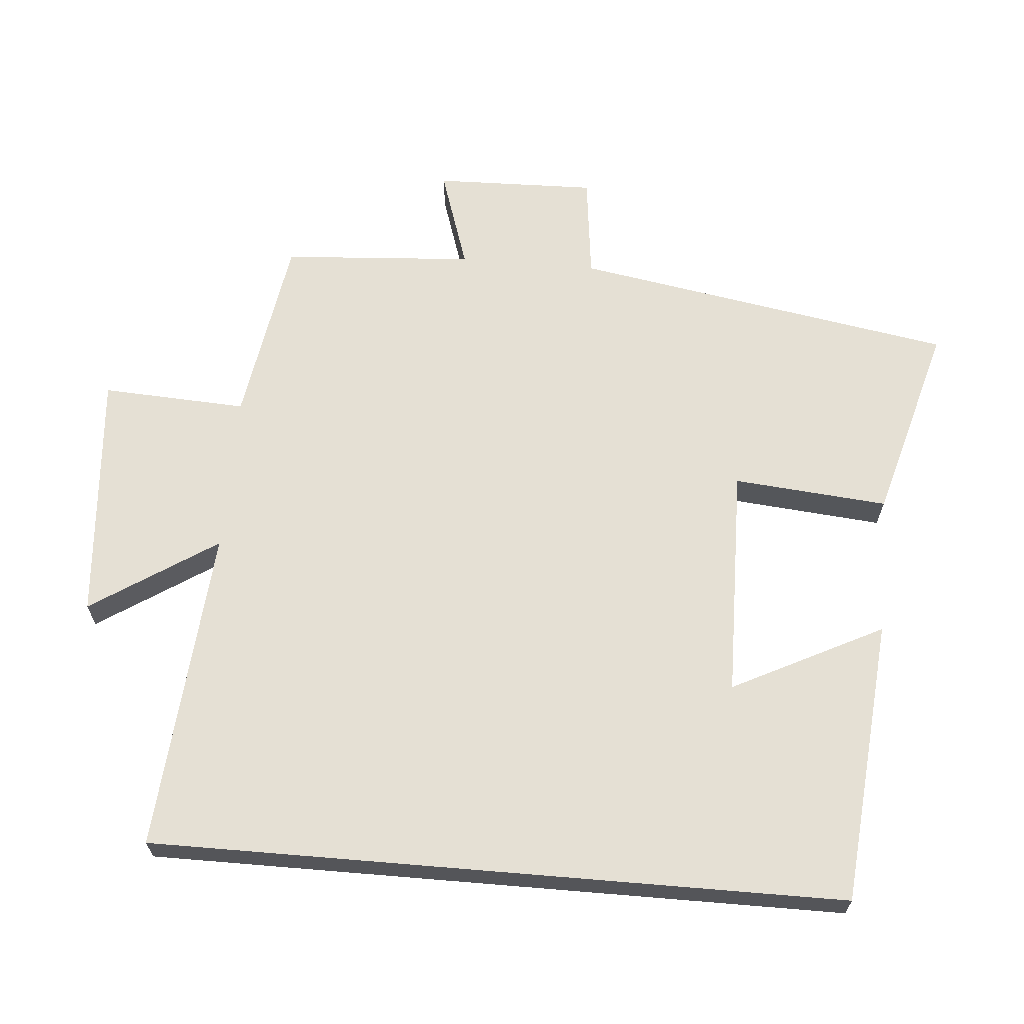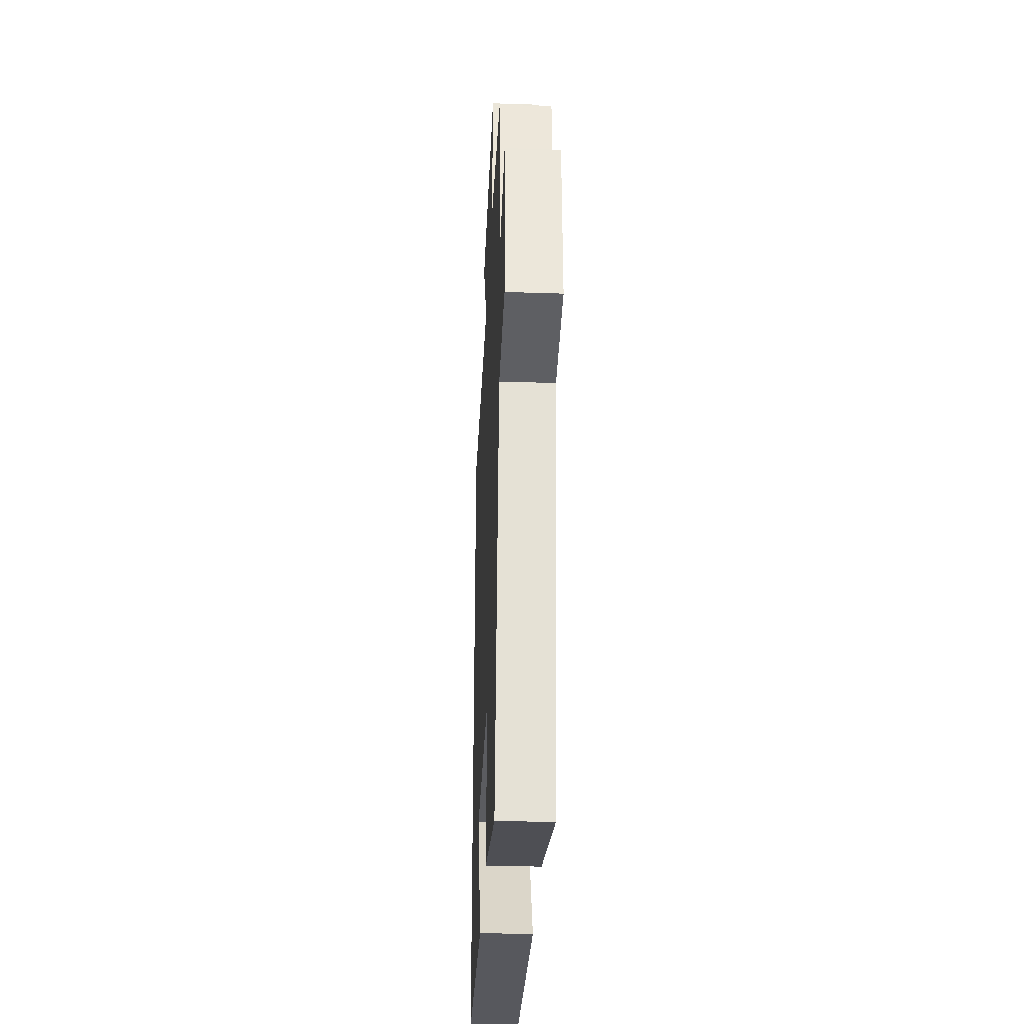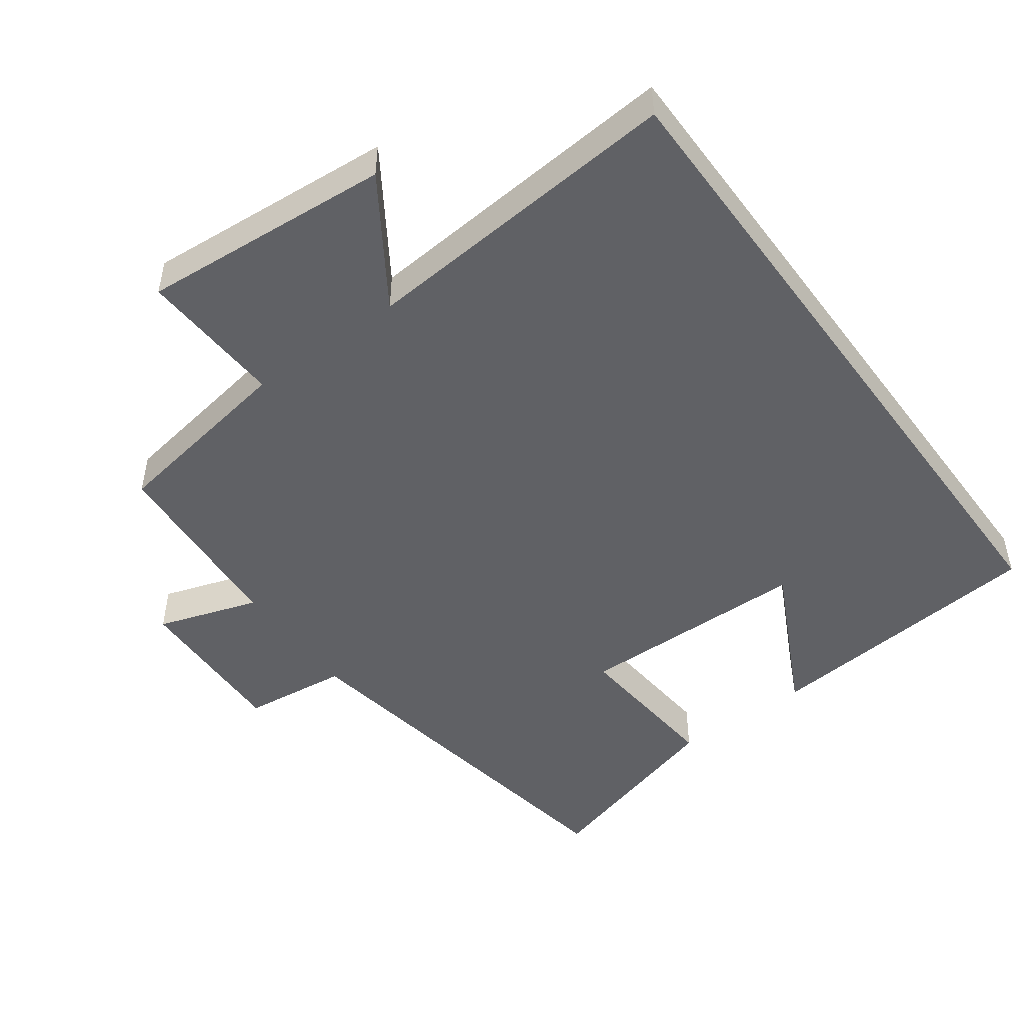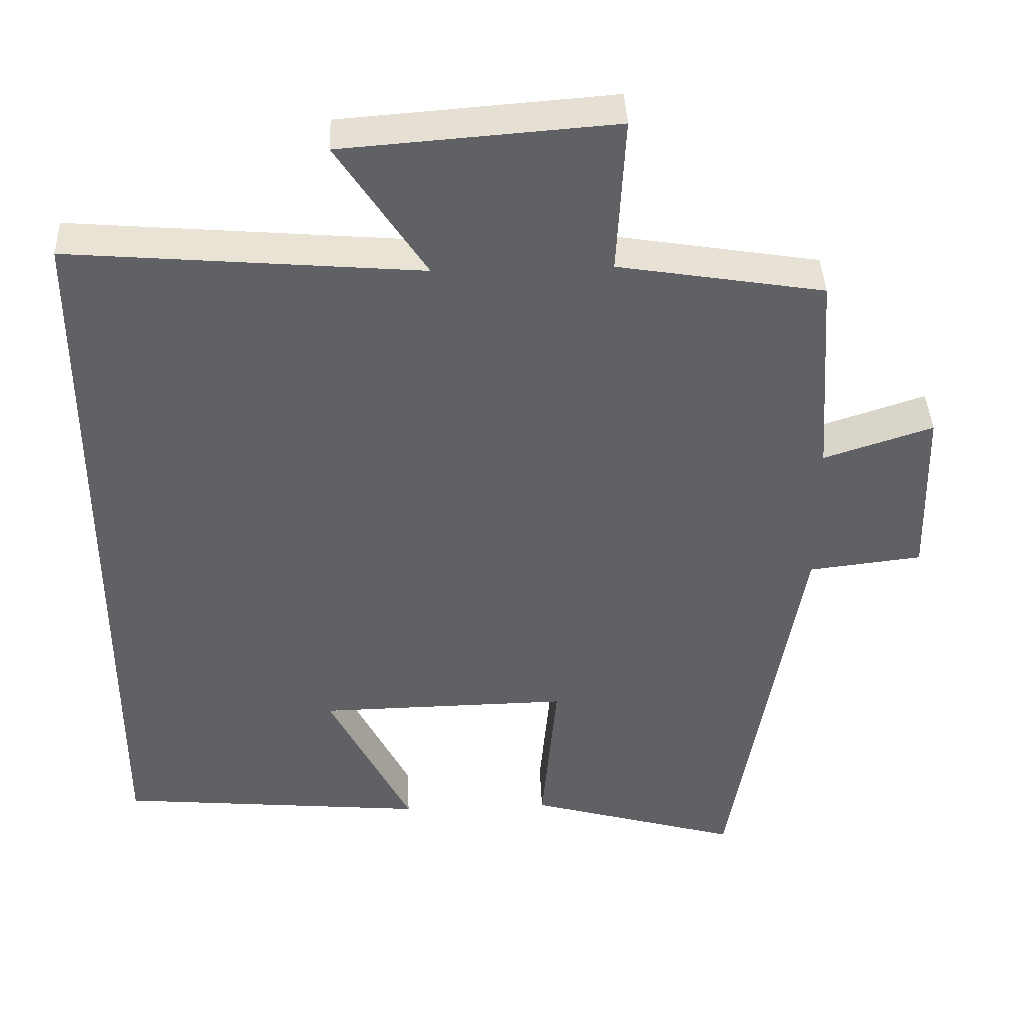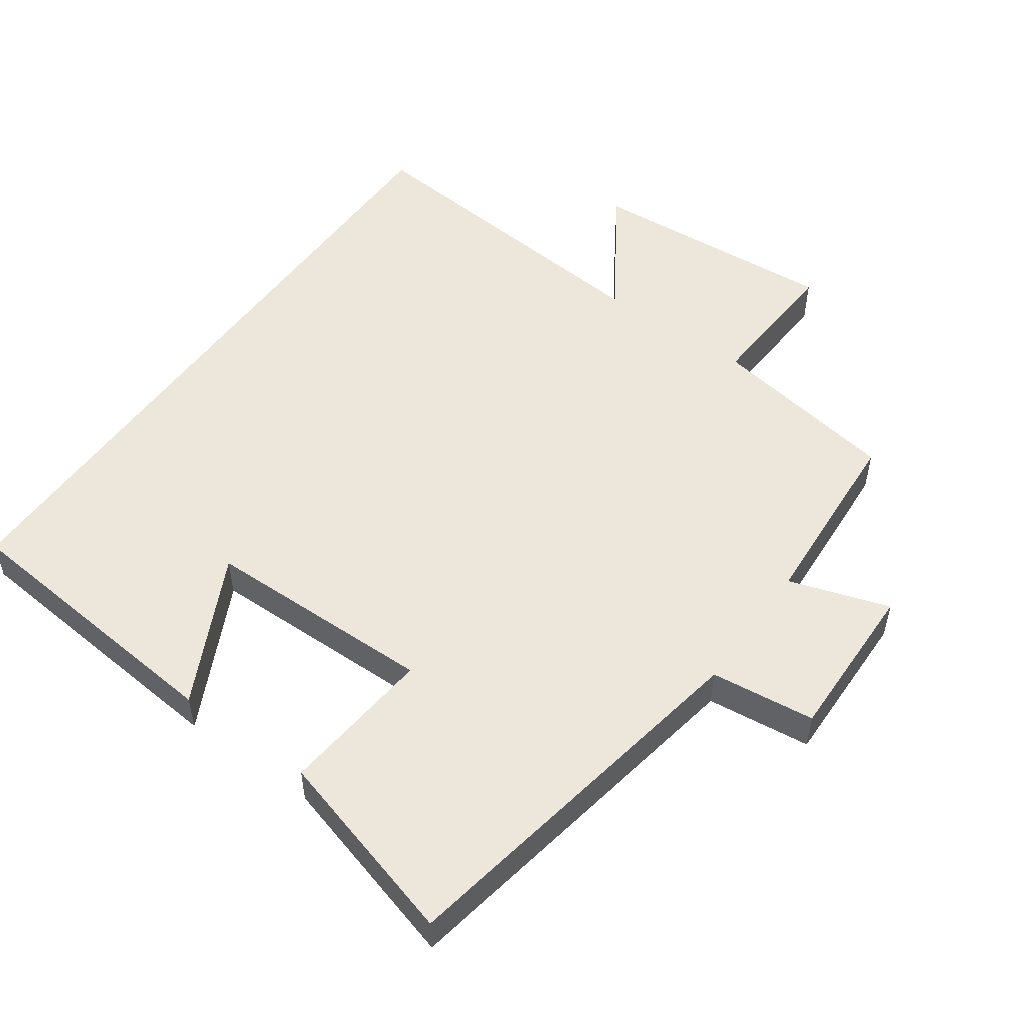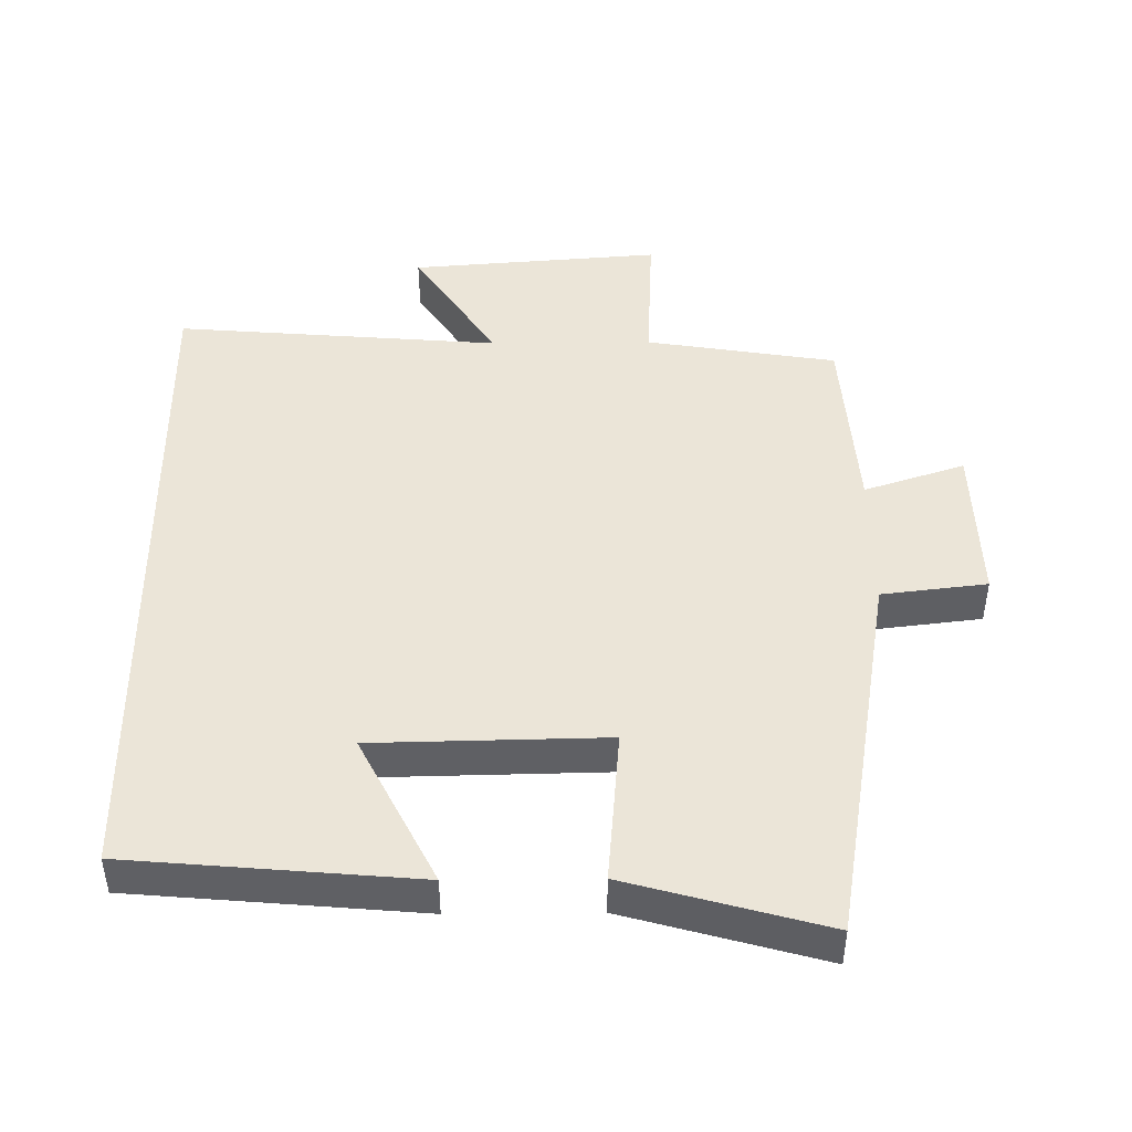
<metadata>
{"format":"obj","ext":"obj","renderer":"f3d","projection":"perspective","resolution":1024,"background":"white","views":[{"elev":65.2,"azim":94.8,"up":"+Y"},{"elev":-33.9,"azim":-92.6,"up":"+Z"},{"elev":-48.8,"azim":36.1,"up":"+Y"},{"elev":40.3,"azim":177.7,"up":"+Z"},{"elev":52.3,"azim":-144.3,"up":"+Y"},{"elev":45.9,"azim":179.4,"up":"+Y"}]}
</metadata>
<code>
v 0.5 0.07 0.539
v 0.5 0.07 -0.463
v 0.085 0.07 -0.5
v 0.195 0.07 -0.282
v -0.141 0.07 -0.276
v -0.121 0.07 -0.5
v -0.406 0.07 -0.58
v -0.5 0.07 -0.027
v -0.652 0.07 -0.009
v -0.646 0.07 0.225
v -0.5 0.07 0.177
v -0.481 0.07 0.455
v -0.205 0.07 0.5
v -0.216 0.07 0.71
v 0.148 0.07 0.682
v 0.029 0.07 0.5
v 0.5 0 0.539
v 0.5 0 -0.463
v 0.085 0 -0.5
v 0.195 0 -0.282
v -0.141 0 -0.276
v -0.121 0 -0.5
v -0.406 0 -0.58
v -0.5 0 -0.027
v -0.652 0 -0.009
v -0.646 0 0.225
v -0.5 0 0.177
v -0.481 0 0.455
v -0.205 0 0.5
v -0.216 0 0.71
v 0.148 0 0.682
v 0.029 0 0.5
f 13 14 15 16
f 11 12 13 16
f 11 16 1 2
f 8 9 10 11
f 5 6 7 8
f 4 5 8 11
f 2 3 4
f 2 4 11
f 32 31 30 29
f 32 29 28 27
f 18 17 32 27
f 27 26 25 24
f 24 23 22 21
f 27 24 21 20
f 20 19 18
f 27 20 18
f 1 17 18 2
f 2 18 19 3
f 3 19 20 4
f 4 20 21 5
f 5 21 22 6
f 6 22 23 7
f 7 23 24 8
f 8 24 25 9
f 9 25 26 10
f 10 26 27 11
f 11 27 28 12
f 12 28 29 13
f 13 29 30 14
f 14 30 31 15
f 15 31 32 16
f 16 32 17 1

</code>
